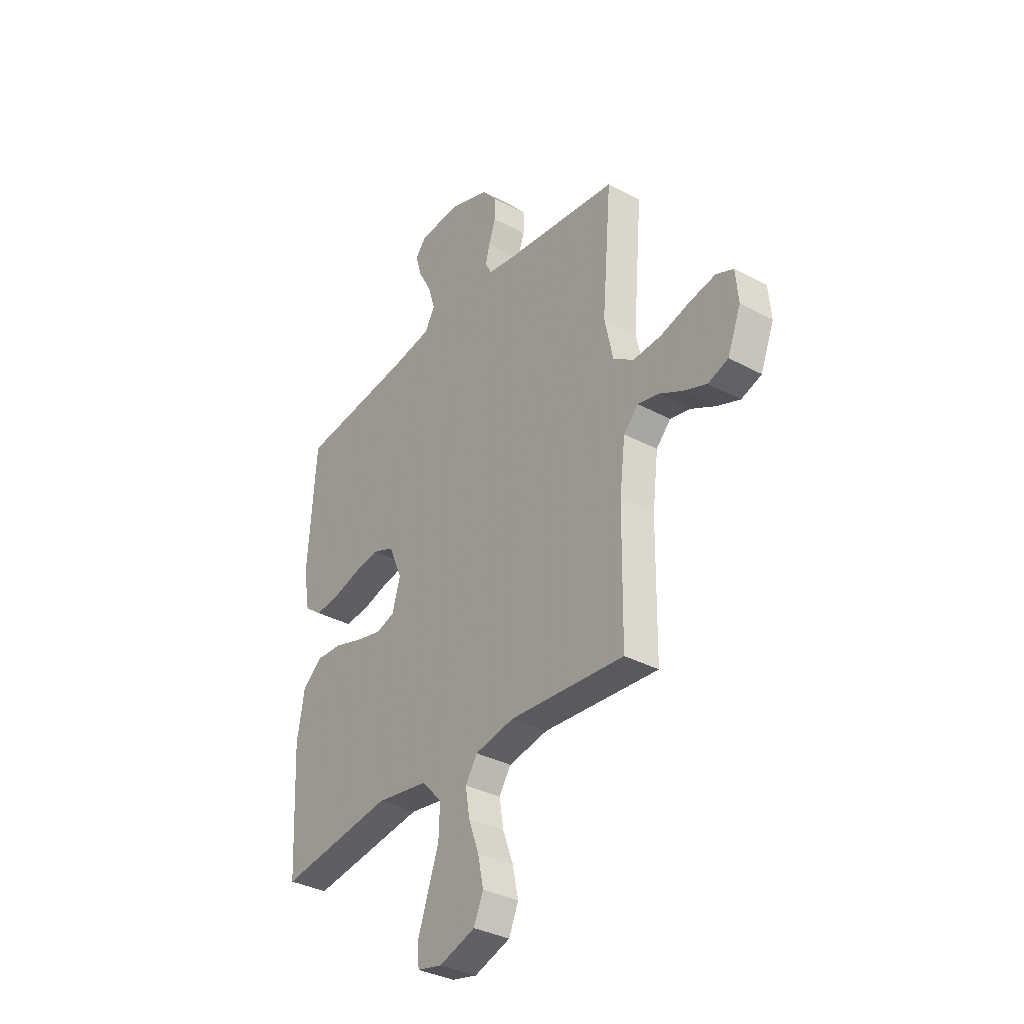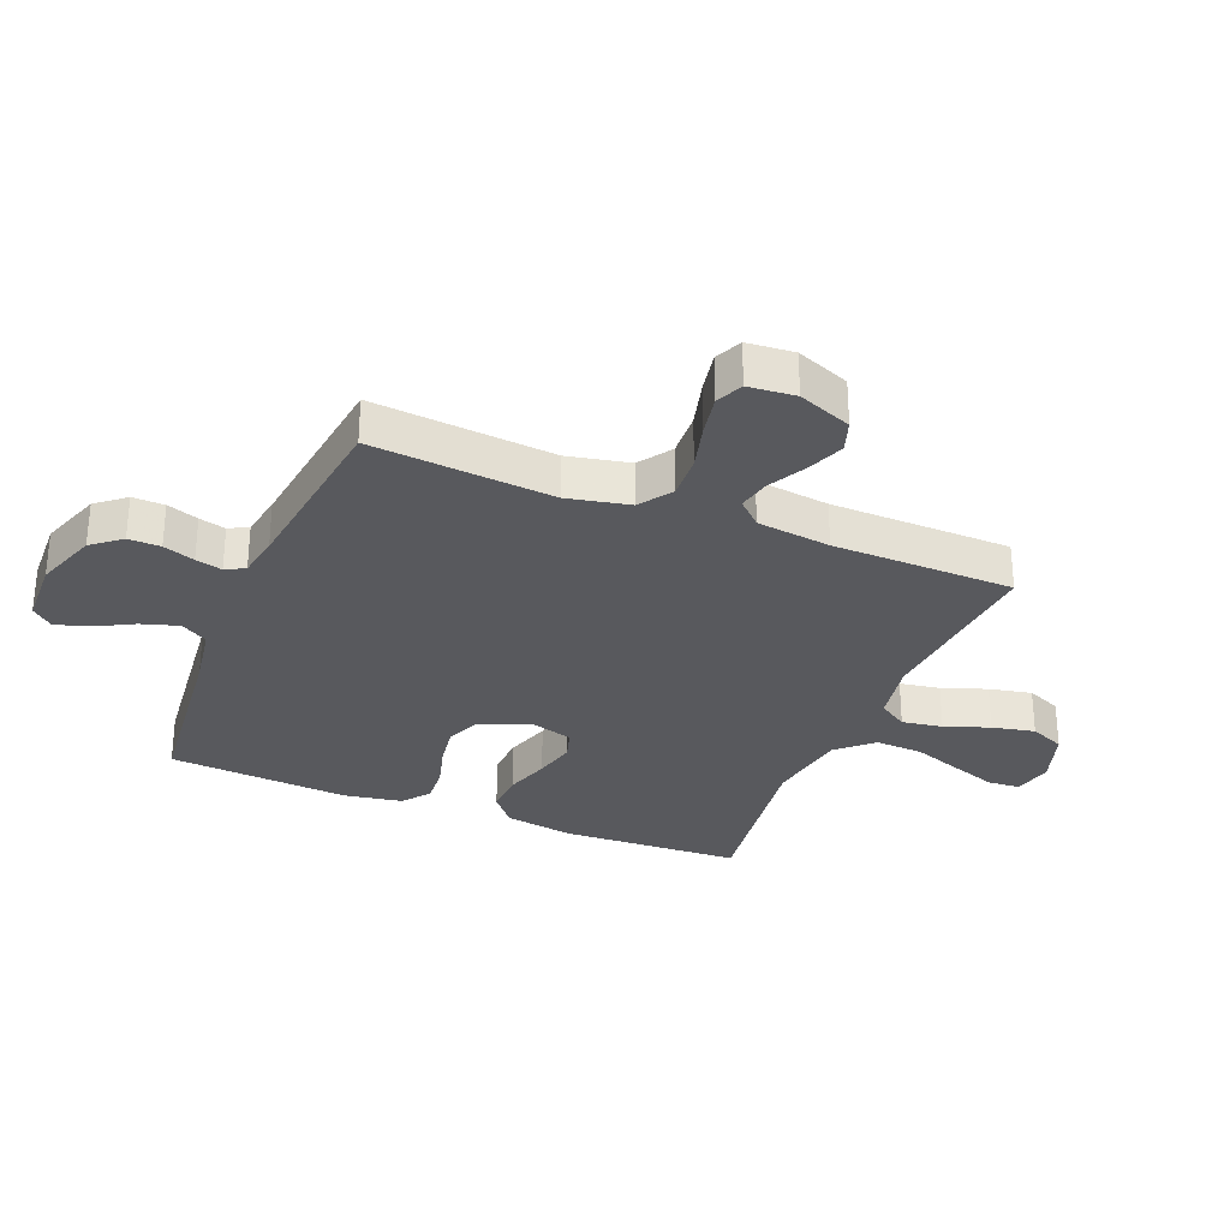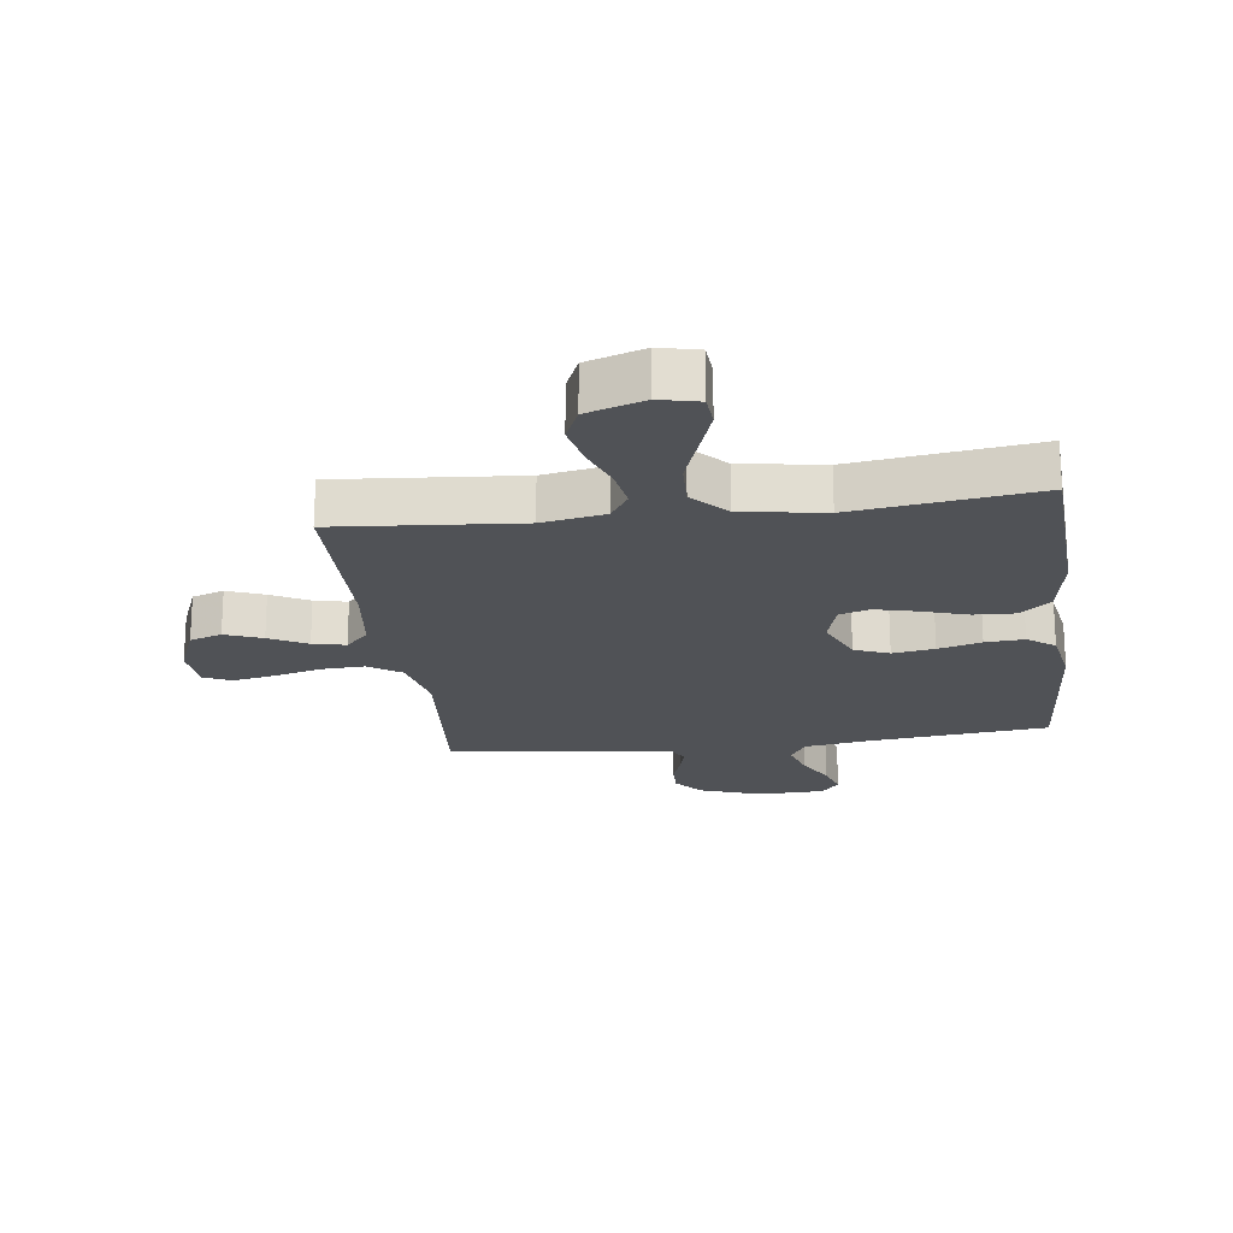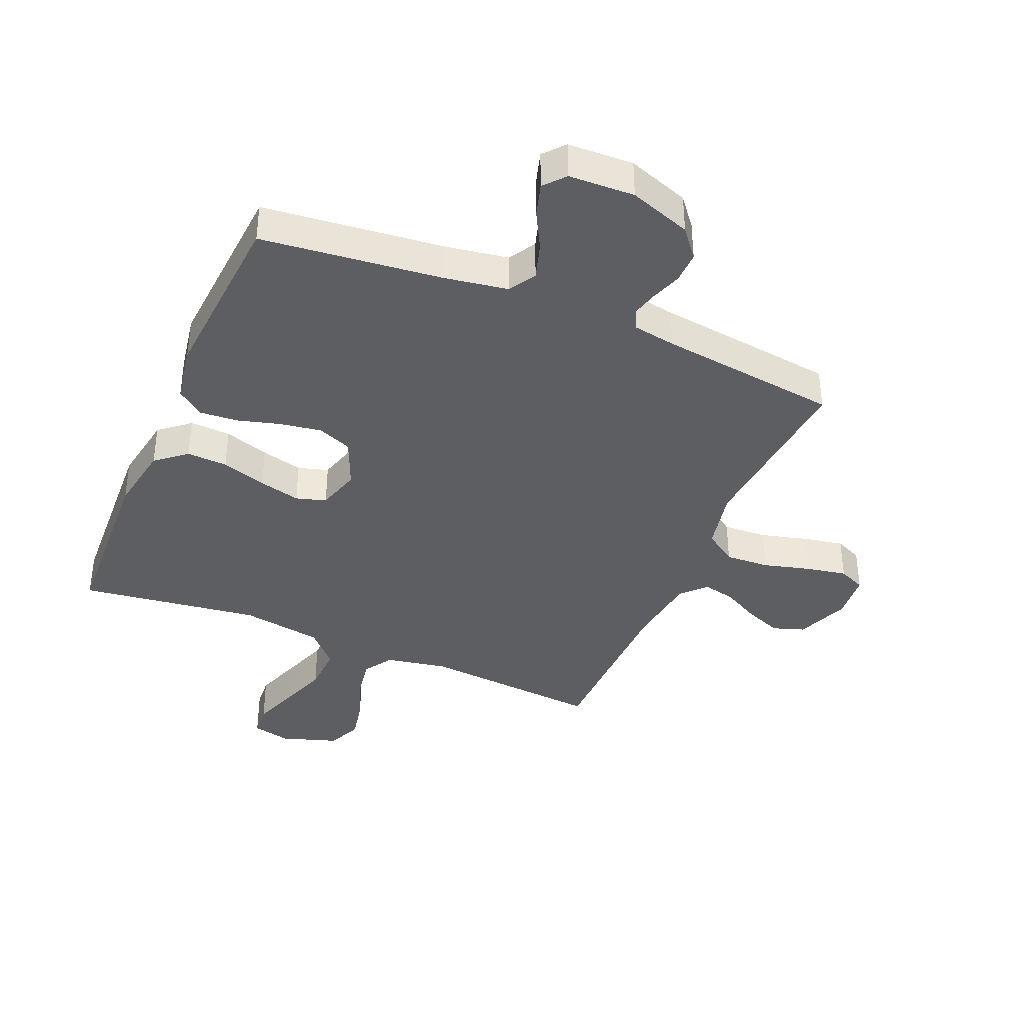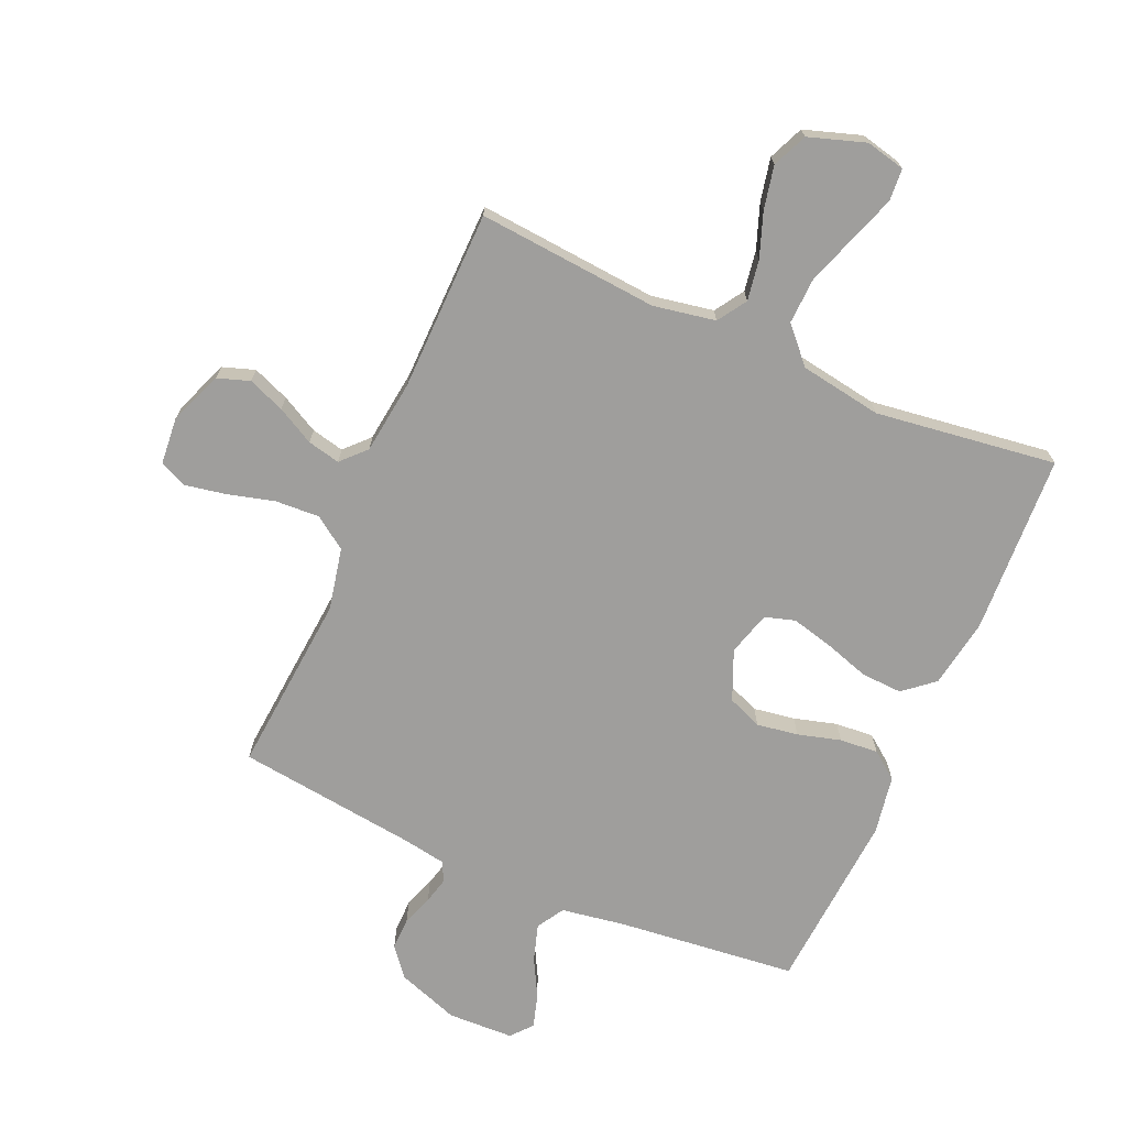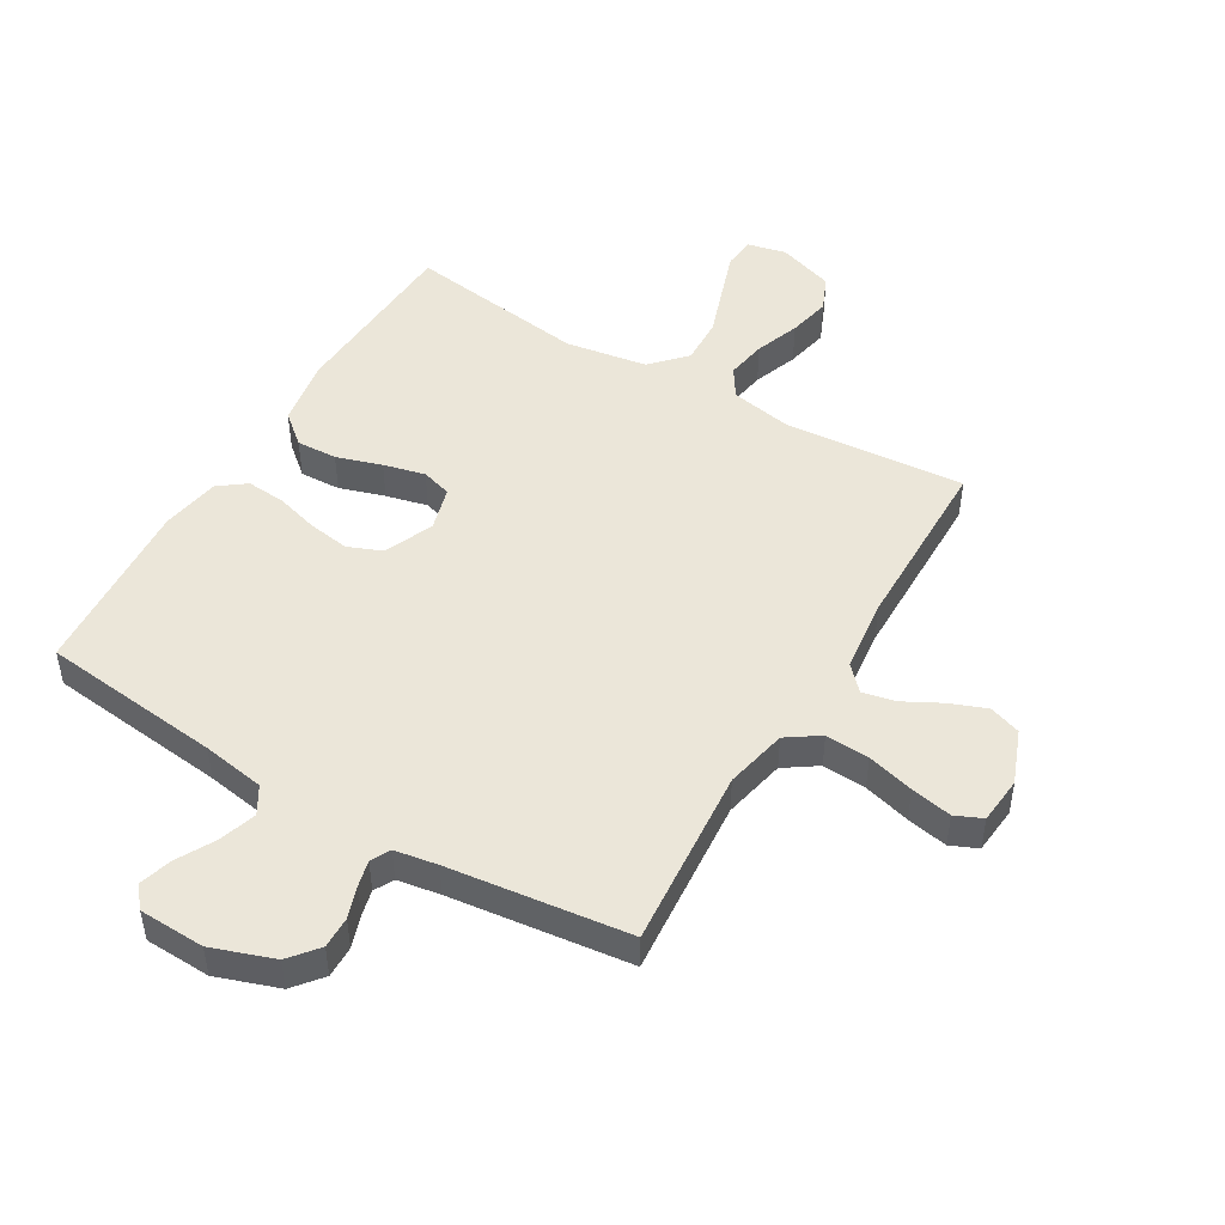
<metadata>
{"format":"obj","ext":"obj","renderer":"f3d","projection":"perspective","resolution":1024,"background":"white","views":[{"elev":-34.7,"azim":54.2,"up":"+Z"},{"elev":-30.2,"azim":67.7,"up":"+Y"},{"elev":-20.6,"azim":-172.6,"up":"+Y"},{"elev":-38.3,"azim":-23.1,"up":"+Y"},{"elev":-71.0,"azim":156.3,"up":"+Y"},{"elev":48.2,"azim":30.7,"up":"+Y"}]}
</metadata>
<code>
v -0.5 0.07 0.5
v -0.2 0.07 0.533
v -0.096 0.07 0.55
v -0.069 0.07 0.595
v -0.088 0.07 0.656
v -0.122 0.07 0.719
v -0.139 0.07 0.775
v -0.109 0.07 0.81
v 0 0.07 0.814
v 0.103 0.07 0.778
v 0.142 0.07 0.73
v 0.141 0.07 0.677
v 0.123 0.07 0.625
v 0.112 0.07 0.581
v 0.129 0.07 0.549
v 0.2 0.07 0.537
v 0.5 0.07 0.5
v 0.475 0.07 0.2
v 0.497 0.07 0.097
v 0.551 0.07 0.06
v 0.624 0.07 0.064
v 0.702 0.07 0.085
v 0.77 0.07 0.098
v 0.815 0.07 0.078
v 0.822 0.07 0
v 0.787 0.07 -0.089
v 0.734 0.07 -0.107
v 0.673 0.07 -0.083
v 0.611 0.07 -0.05
v 0.557 0.07 -0.038
v 0.519 0.07 -0.078
v 0.504 0.07 -0.2
v 0.5 0.07 -0.5
v 0.2 0.07 -0.475
v 0.097 0.07 -0.494
v 0.066 0.07 -0.542
v 0.077 0.07 -0.609
v 0.104 0.07 -0.683
v 0.119 0.07 -0.754
v 0.094 0.07 -0.812
v 0 0.07 -0.843
v -0.065 0.07 -0.828
v -0.069 0.07 -0.775
v -0.043 0.07 -0.699
v -0.014 0.07 -0.616
v -0.011 0.07 -0.538
v -0.064 0.07 -0.481
v -0.2 0.07 -0.459
v -0.5 0.07 -0.5
v -0.515 0.07 -0.2
v -0.496 0.07 -0.086
v -0.446 0.07 -0.044
v -0.378 0.07 -0.047
v -0.303 0.07 -0.071
v -0.234 0.07 -0.088
v -0.184 0.07 -0.073
v -0.163 0.07 0
v -0.198 0.07 0.082
v -0.255 0.07 0.105
v -0.324 0.07 0.094
v -0.395 0.07 0.074
v -0.459 0.07 0.069
v -0.504 0.07 0.103
v -0.521 0.07 0.2
v -0.5 0 0.5
v -0.2 0 0.533
v -0.096 0 0.55
v -0.069 0 0.595
v -0.088 0 0.656
v -0.122 0 0.719
v -0.139 0 0.775
v -0.109 0 0.81
v 0 0 0.814
v 0.103 0 0.778
v 0.142 0 0.73
v 0.141 0 0.677
v 0.123 0 0.625
v 0.112 0 0.581
v 0.129 0 0.549
v 0.2 0 0.537
v 0.5 0 0.5
v 0.475 0 0.2
v 0.497 0 0.097
v 0.551 0 0.06
v 0.624 0 0.064
v 0.702 0 0.085
v 0.77 0 0.098
v 0.815 0 0.078
v 0.822 0 0
v 0.787 0 -0.089
v 0.734 0 -0.107
v 0.673 0 -0.083
v 0.611 0 -0.05
v 0.557 0 -0.038
v 0.519 0 -0.078
v 0.504 0 -0.2
v 0.5 0 -0.5
v 0.2 0 -0.475
v 0.097 0 -0.494
v 0.066 0 -0.542
v 0.077 0 -0.609
v 0.104 0 -0.683
v 0.119 0 -0.754
v 0.094 0 -0.812
v 0 0 -0.843
v -0.065 0 -0.828
v -0.069 0 -0.775
v -0.043 0 -0.699
v -0.014 0 -0.616
v -0.011 0 -0.538
v -0.064 0 -0.481
v -0.2 0 -0.459
v -0.5 0 -0.5
v -0.515 0 -0.2
v -0.496 0 -0.086
v -0.446 0 -0.044
v -0.378 0 -0.047
v -0.303 0 -0.071
v -0.234 0 -0.088
v -0.184 0 -0.073
v -0.163 0 0
v -0.198 0 0.082
v -0.255 0 0.105
v -0.324 0 0.094
v -0.395 0 0.074
v -0.459 0 0.069
v -0.504 0 0.103
v -0.521 0 0.2
f 64 1 2
f 63 64 2
f 62 63 2
f 61 62 2
f 60 61 2
f 59 60 2 3
f 58 59 3 4
f 57 58 4
f 52 53 54
f 51 52 54
f 50 51 54
f 49 50 54
f 48 49 54
f 47 48 54 55
f 46 47 55 56
f 43 44 45
f 42 43 45
f 41 42 45
f 40 41 45
f 39 40 45
f 38 39 45
f 37 38 45
f 36 37 45 46
f 46 56 57
f 36 46 57
f 35 36 57
f 32 33 34
f 35 57 4
f 34 35 4
f 32 34 4
f 31 32 4
f 27 28 29
f 26 27 29
f 25 26 29
f 24 25 29
f 23 24 29
f 22 23 29
f 21 22 29
f 20 21 29 30
f 16 17 18
f 15 16 18 19
f 11 12 13
f 10 11 13
f 9 10 13
f 8 9 13
f 7 8 13
f 6 7 13
f 5 6 13
f 5 13 14
f 4 5 14 15
f 19 20 30 31
f 4 15 19 31
f 66 65 128
f 66 128 127
f 66 127 126
f 66 126 125
f 66 125 124
f 67 66 124 123
f 68 67 123 122
f 68 122 121
f 118 117 116
f 118 116 115
f 118 115 114
f 118 114 113
f 118 113 112
f 119 118 112 111
f 120 119 111 110
f 109 108 107
f 109 107 106
f 109 106 105
f 109 105 104
f 109 104 103
f 109 103 102
f 109 102 101
f 110 109 101 100
f 121 120 110
f 121 110 100
f 121 100 99
f 98 97 96
f 68 121 99
f 68 99 98
f 68 98 96
f 68 96 95
f 93 92 91
f 93 91 90
f 93 90 89
f 93 89 88
f 93 88 87
f 93 87 86
f 93 86 85
f 94 93 85 84
f 82 81 80
f 83 82 80 79
f 77 76 75
f 77 75 74
f 77 74 73
f 77 73 72
f 77 72 71
f 77 71 70
f 77 70 69
f 78 77 69
f 79 78 69 68
f 95 94 84 83
f 95 83 79 68
f 1 65 66 2
f 2 66 67 3
f 3 67 68 4
f 4 68 69 5
f 5 69 70 6
f 6 70 71 7
f 7 71 72 8
f 8 72 73 9
f 9 73 74 10
f 10 74 75 11
f 11 75 76 12
f 12 76 77 13
f 13 77 78 14
f 14 78 79 15
f 15 79 80 16
f 16 80 81 17
f 17 81 82 18
f 18 82 83 19
f 19 83 84 20
f 20 84 85 21
f 21 85 86 22
f 22 86 87 23
f 23 87 88 24
f 24 88 89 25
f 25 89 90 26
f 26 90 91 27
f 27 91 92 28
f 28 92 93 29
f 29 93 94 30
f 30 94 95 31
f 31 95 96 32
f 32 96 97 33
f 33 97 98 34
f 34 98 99 35
f 35 99 100 36
f 36 100 101 37
f 37 101 102 38
f 38 102 103 39
f 39 103 104 40
f 40 104 105 41
f 41 105 106 42
f 42 106 107 43
f 43 107 108 44
f 44 108 109 45
f 45 109 110 46
f 46 110 111 47
f 47 111 112 48
f 48 112 113 49
f 49 113 114 50
f 50 114 115 51
f 51 115 116 52
f 52 116 117 53
f 53 117 118 54
f 54 118 119 55
f 55 119 120 56
f 56 120 121 57
f 57 121 122 58
f 58 122 123 59
f 59 123 124 60
f 60 124 125 61
f 61 125 126 62
f 62 126 127 63
f 63 127 128 64
f 64 128 65 1

</code>
